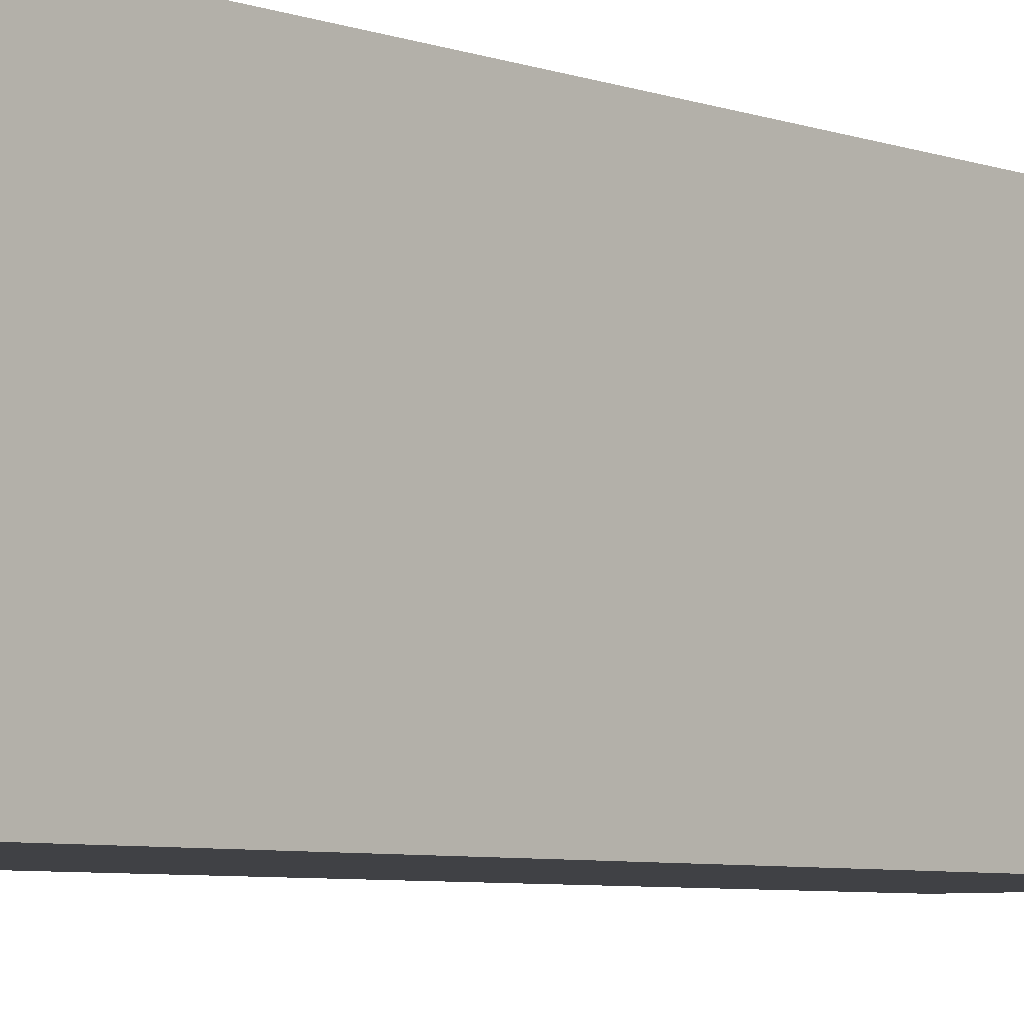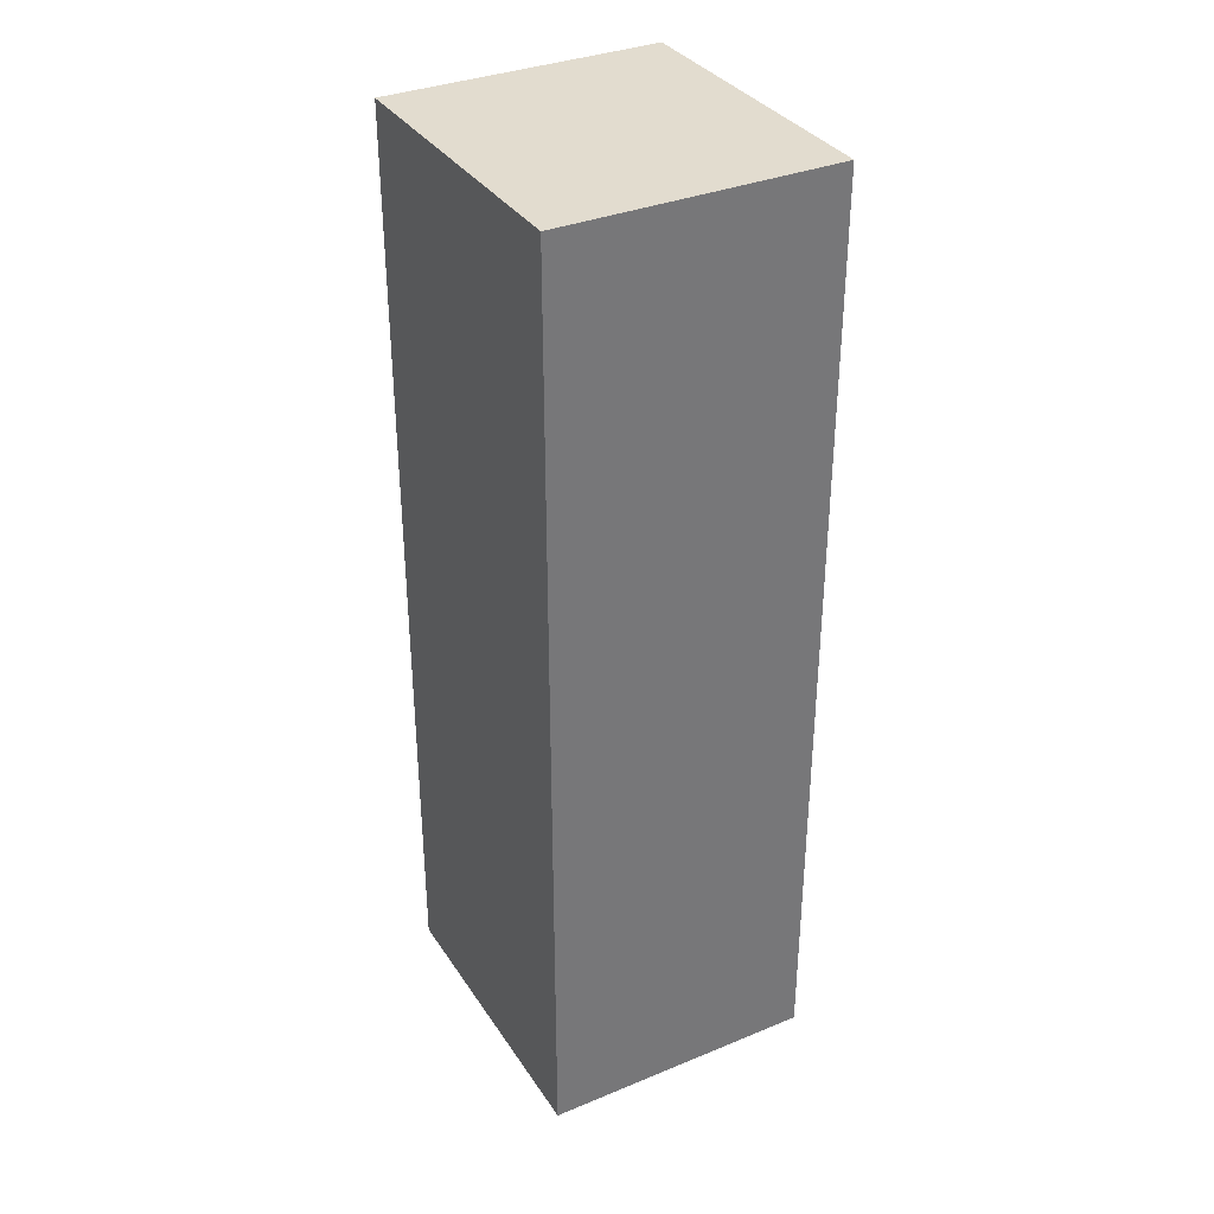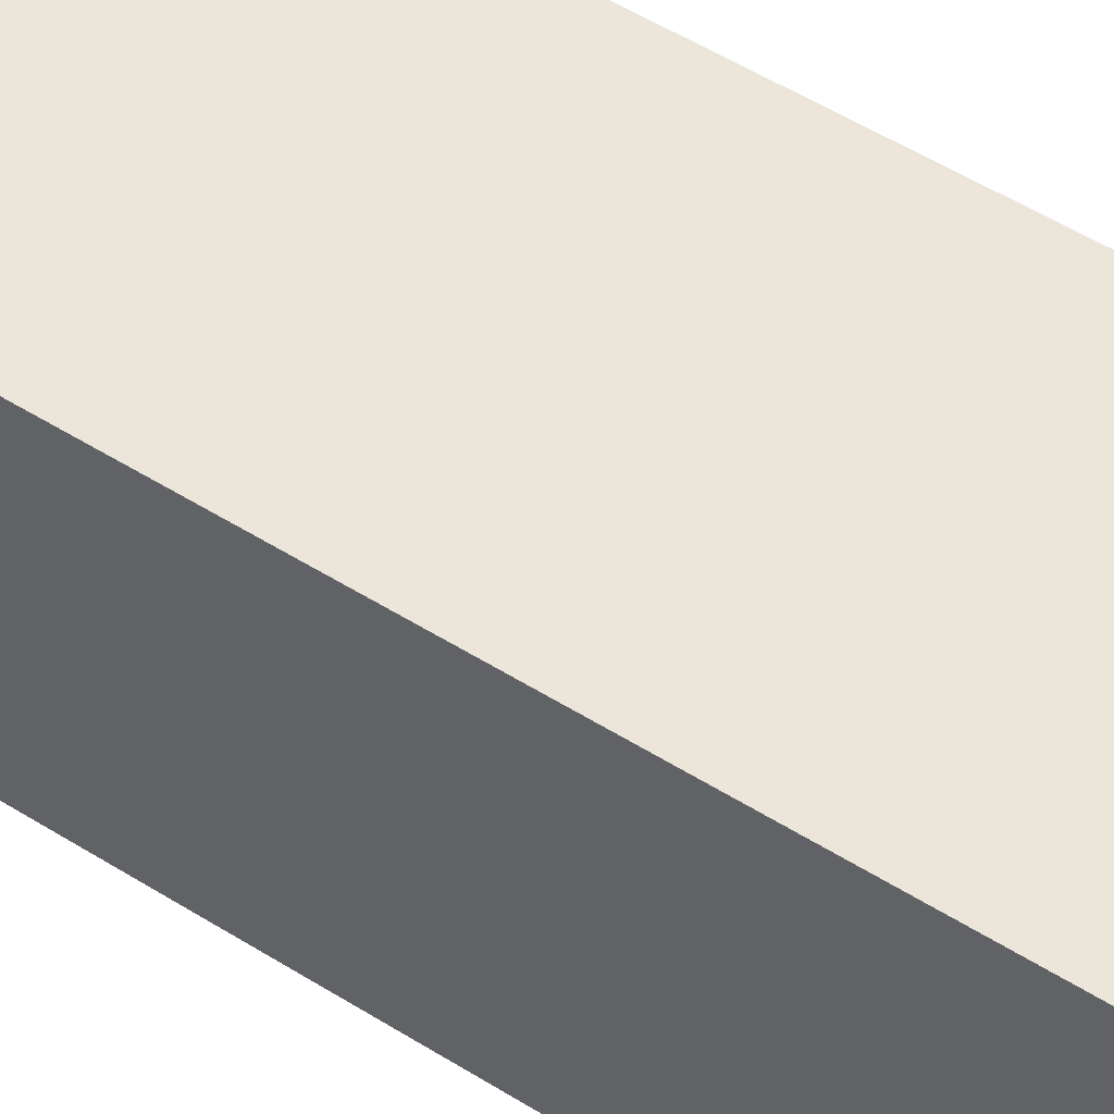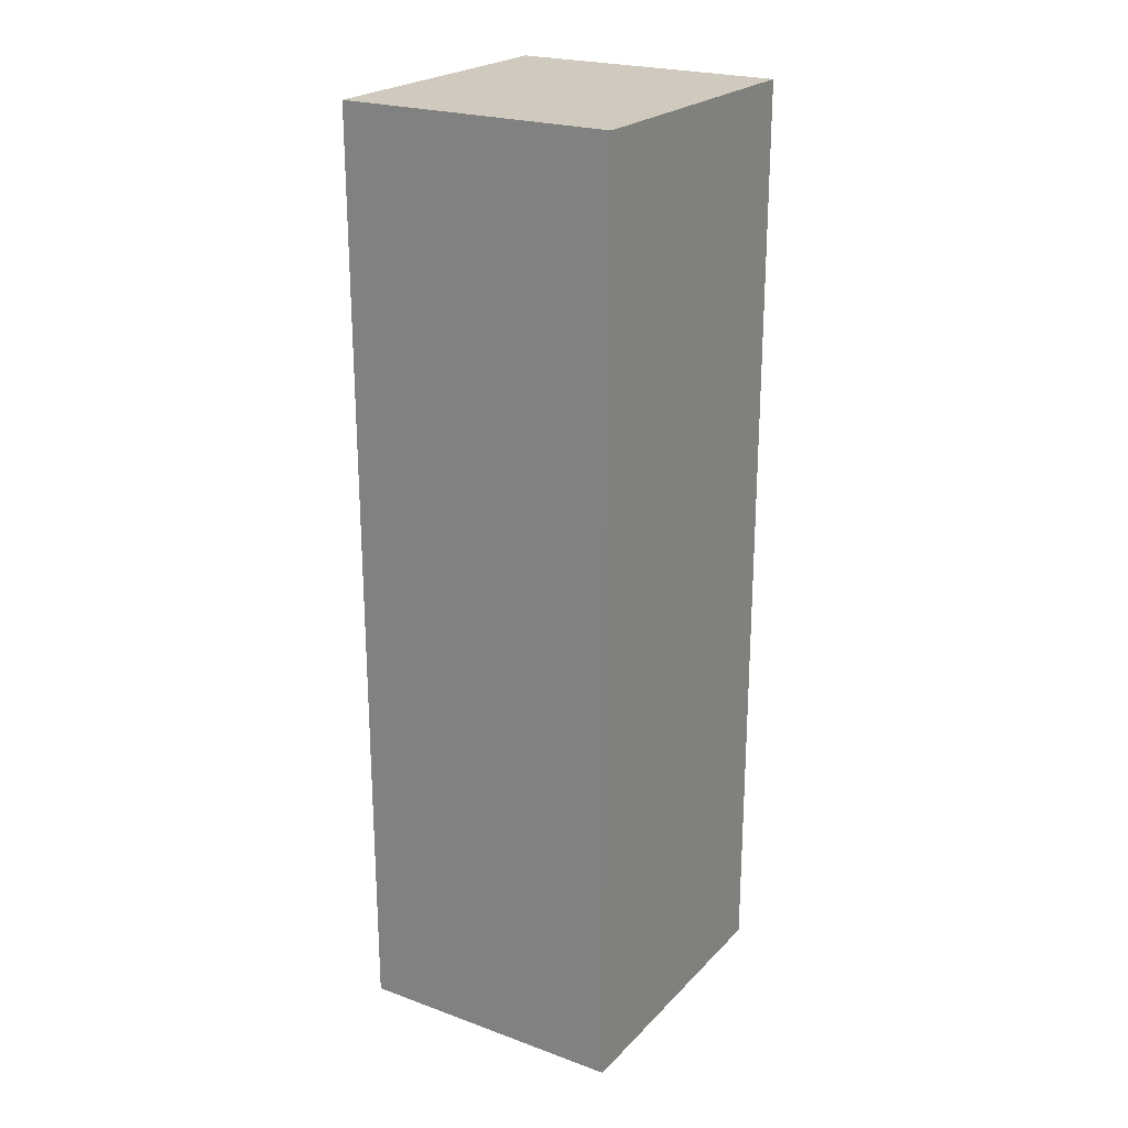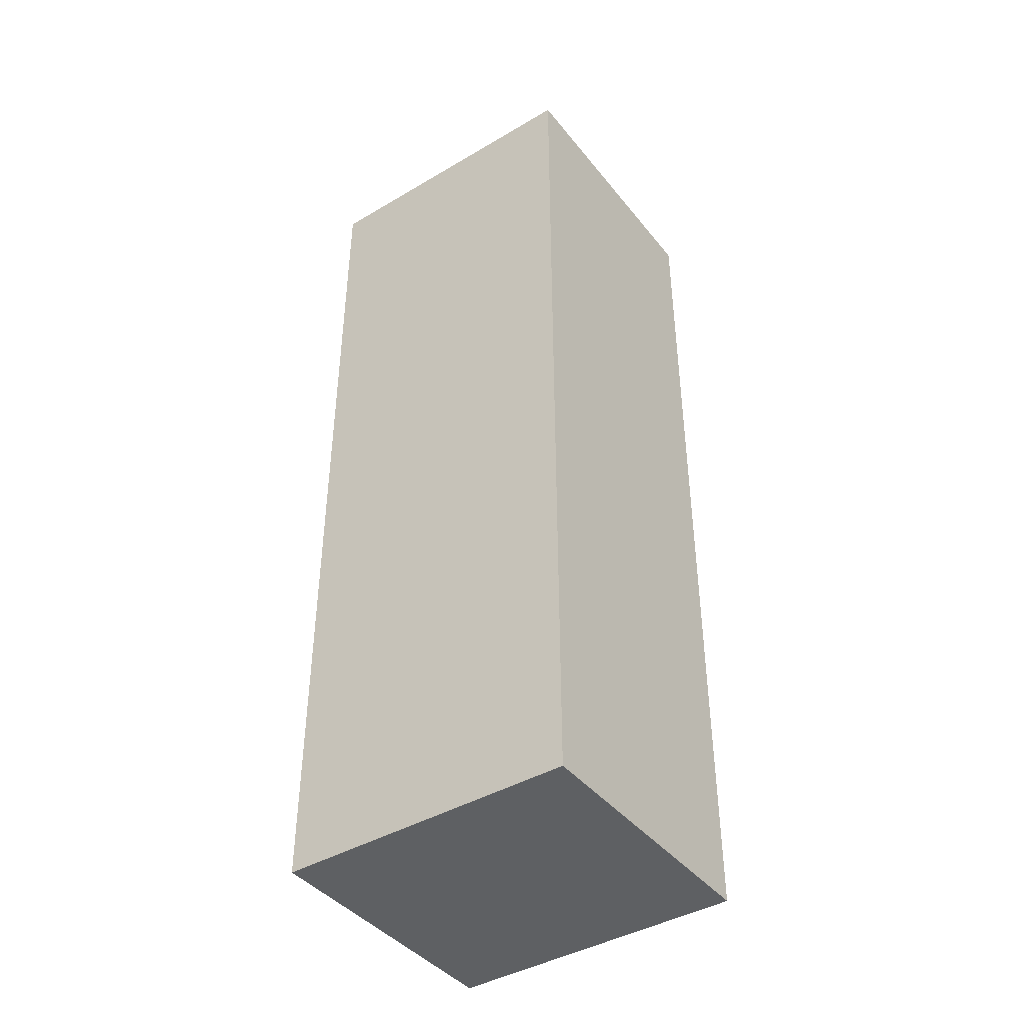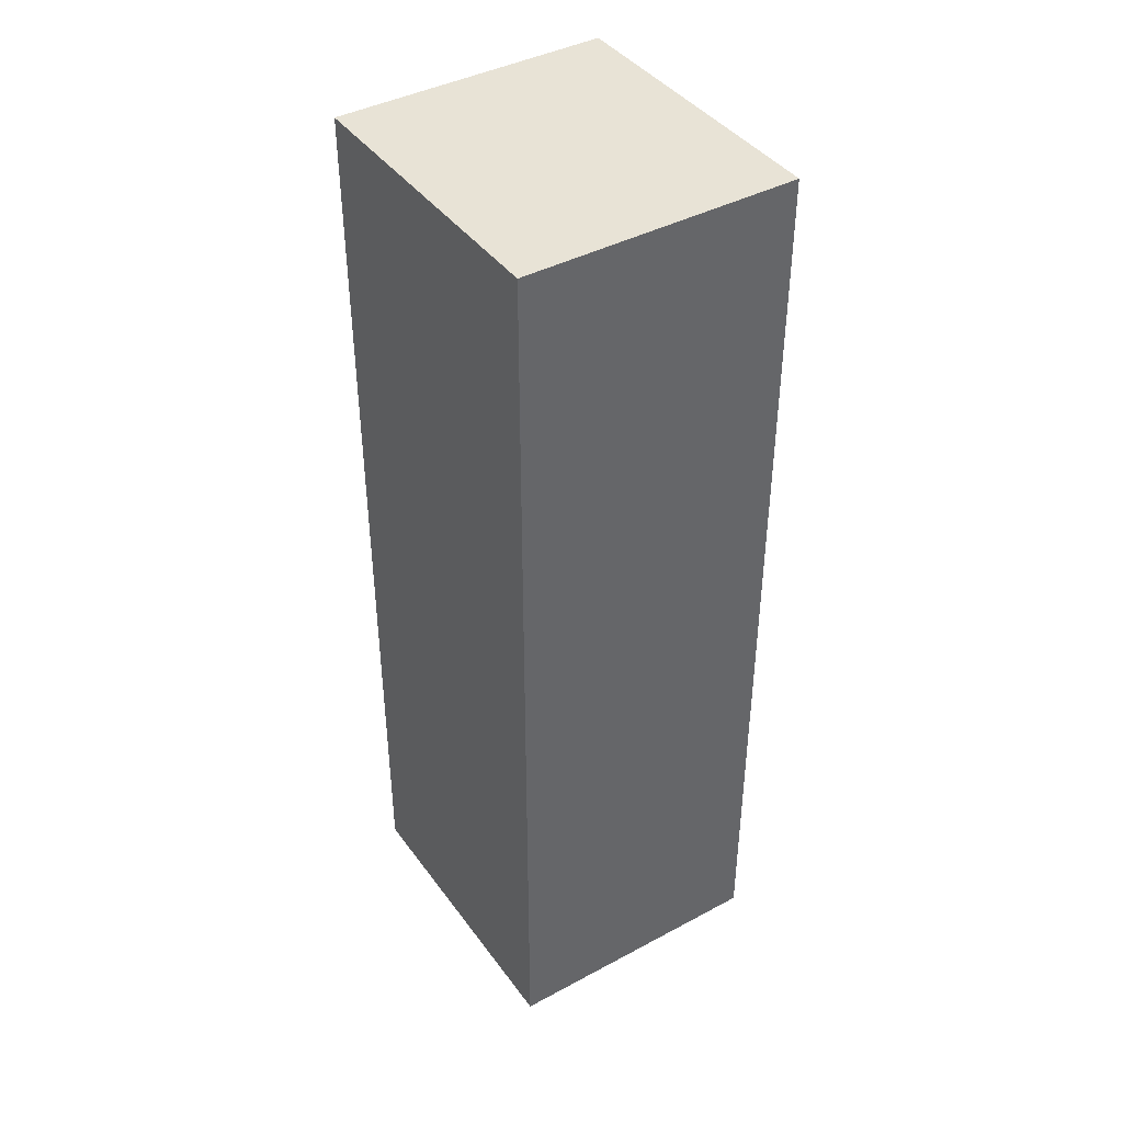
<metadata>
{"format":"obj","ext":"obj","renderer":"f3d","projection":"perspective","resolution":1024,"background":"white","views":[{"elev":-5.8,"azim":-138.0,"up":"+Z"},{"elev":34.6,"azim":151.2,"up":"+Y"},{"elev":55.2,"azim":-56.8,"up":"+Z"},{"elev":23.0,"azim":31.6,"up":"+Y"},{"elev":-42.1,"azim":125.3,"up":"+Y"},{"elev":41.5,"azim":147.1,"up":"+Y"}]}
</metadata>
<code>
g pb_Mesh265772
v 2.2 15 2.4
v 2.2 -1.431e-06 2.4
v -2.2 15 2.4
v -2.2 4.768e-07 2.4
v 2.2 -1.431e-06 2.4
v 2.2 -1.431e-06 -2.4
v -2.2 4.768e-07 2.4
v -2.2 4.768e-07 -2.4
v 2.2 -1.431e-06 -2.4
v 2.2 15 -2.4
v -2.2 4.768e-07 -2.4
v -2.2 15 -2.4
v 2.2 15 -2.4
v 2.2 15 2.4
v -2.2 15 -2.4
v -2.2 15 2.4
v -2.2 15 2.4
v -2.2 4.768e-07 2.4
v -2.2 15 -2.4
v -2.2 4.768e-07 -2.4
v 2.2 15 -2.4
v 2.2 -1.431e-06 -2.4
v 2.2 15 2.4
v 2.2 -1.431e-06 2.4
g pb_Mesh265772_0
f 3 2 1
f 3 4 2
f 7 6 5
f 7 8 6
f 11 10 9
f 11 12 10
f 15 14 13
f 15 16 14
f 19 18 17
f 19 20 18
f 23 22 21
f 23 24 22

</code>
